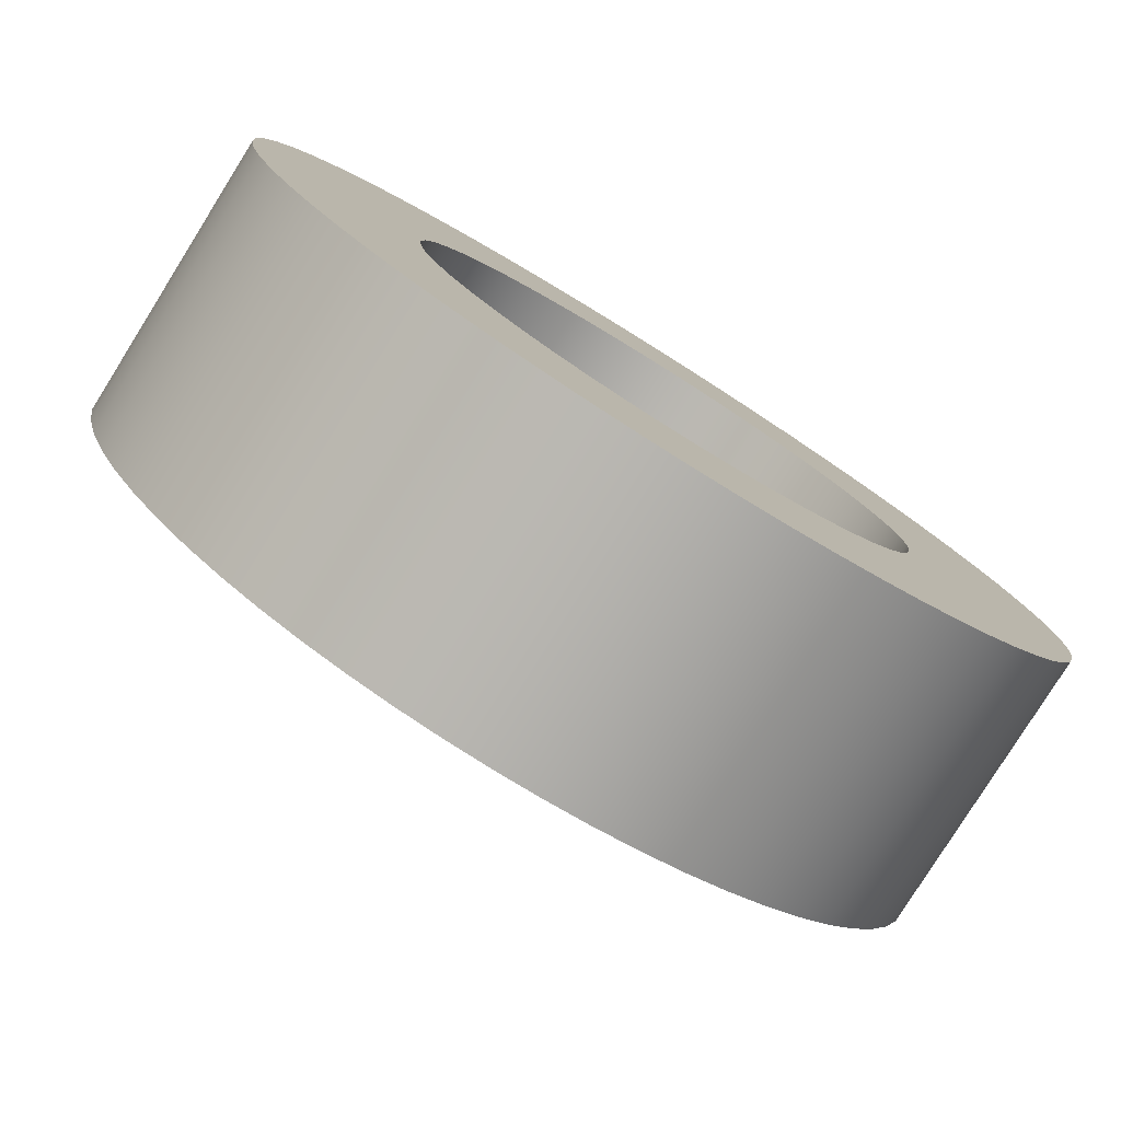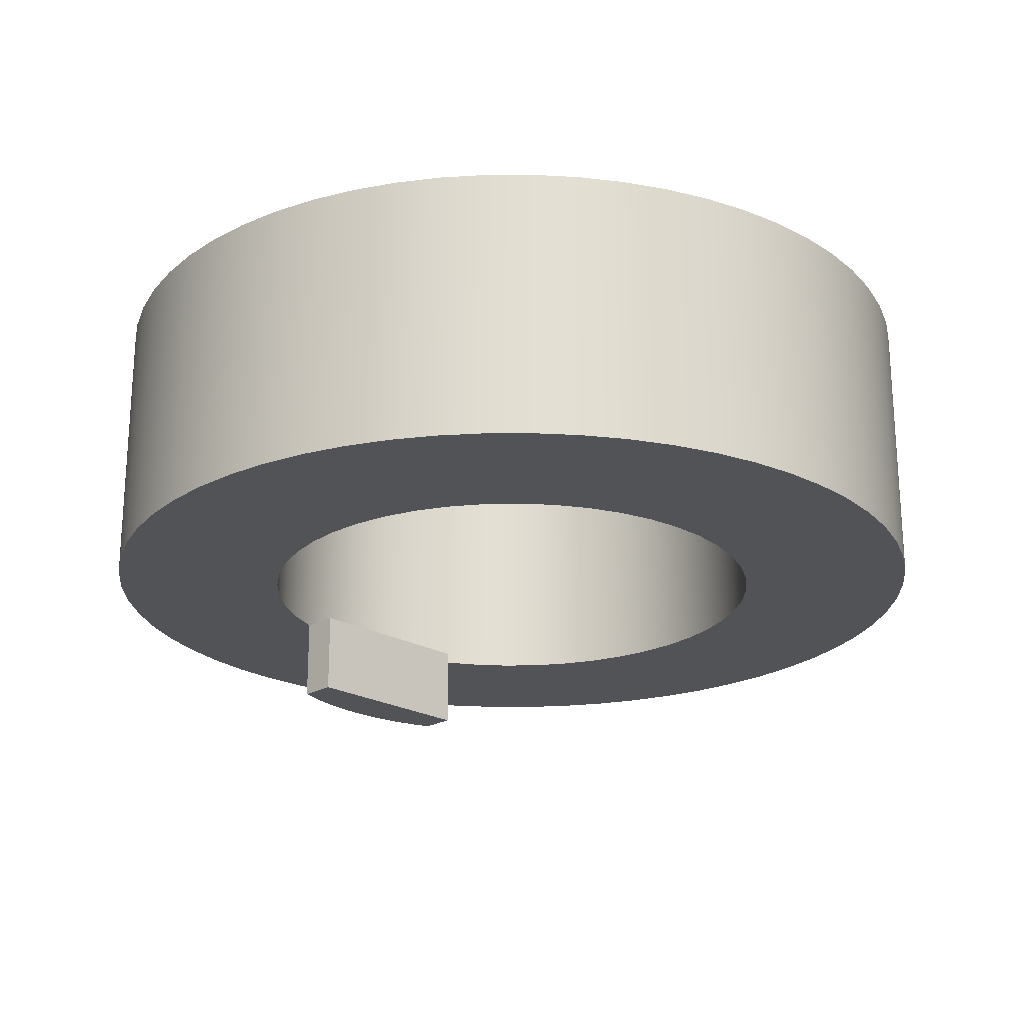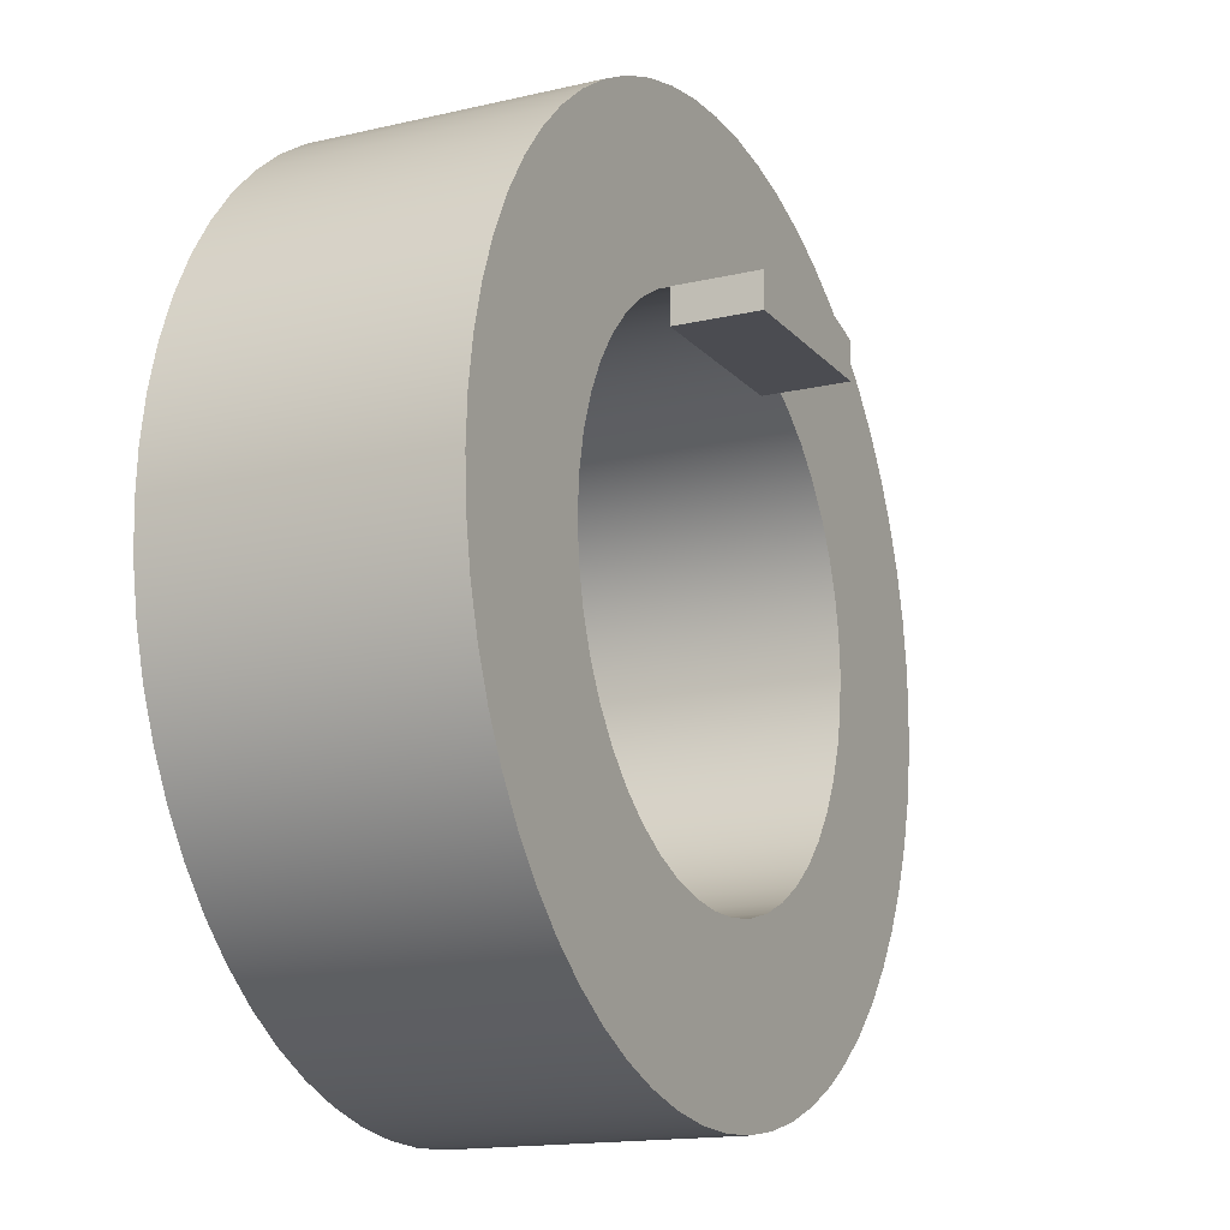
<metadata>
{"format":"obj","ext":"obj","renderer":"f3d","projection":"perspective","resolution":1024,"background":"white","views":[{"elev":-79.5,"azim":-32.0,"up":"+Y"},{"elev":-22.2,"azim":-44.6,"up":"+Z"},{"elev":-15.5,"azim":116.2,"up":"+Y"}]}
</metadata>
<code>
v -15.59 -1.909e-15 10
v -15.5 1.629 10
v -15.25 3.241 10
v -14.83 4.817 10
v -14.24 6.34 10
v -13.5 7.794 10
v -12.61 9.163 10
v -11.58 10.43 10
v -10.43 11.58 10
v -9.163 12.61 10
v -7.794 13.5 10
v -6.34 14.24 10
v -4.817 14.83 10
v -3.241 15.25 10
v -1.629 15.5 10
v 9.545e-16 15.59 10
v 1.629 15.5 10
v 3.241 15.25 10
v 4.817 14.83 10
v 6.34 14.24 10
v 7.794 13.5 10
v 9.163 12.61 10
v 10.43 11.58 10
v 11.58 10.43 10
v 12.61 9.163 10
v 13.5 7.794 10
v 14.24 6.34 10
v 14.83 4.817 10
v 15.25 3.241 10
v 15.5 1.629 10
v 15.59 0 10
v 15.5 -1.629 10
v 15.25 -3.241 10
v 14.83 -4.817 10
v 14.24 -6.34 10
v 13.5 -7.794 10
v 12.61 -9.163 10
v 11.58 -10.43 10
v 10.43 -11.58 10
v 9.163 -12.61 10
v 7.794 -13.5 10
v 6.34 -14.24 10
v 4.817 -14.83 10
v 3.241 -15.25 10
v 1.629 -15.5 10
v 9.545e-16 -15.59 10
v -1.629 -15.5 10
v -3.241 -15.25 10
v -4.817 -14.83 10
v -6.34 -14.24 10
v -7.794 -13.5 10
v -9.163 -12.61 10
v -10.43 -11.58 10
v -11.58 -10.43 10
v -12.61 -9.163 10
v -13.5 -7.794 10
v -14.24 -6.34 10
v -14.83 -4.817 10
v -15.25 -3.241 10
v -15.5 -1.629 10
v -15.59 -1.909e-15 0
v -15.5 -1.629 0
v -15.25 -3.241 0
v -14.83 -4.817 0
v -14.24 -6.34 0
v -13.5 -7.794 0
v -12.61 -9.163 0
v -11.58 -10.43 0
v -10.43 -11.58 0
v -9.163 -12.61 0
v -7.794 -13.5 0
v -6.34 -14.24 0
v -4.817 -14.83 0
v -3.241 -15.25 0
v -1.629 -15.5 0
v 9.545e-16 -15.59 0
v 1.629 -15.5 0
v 3.241 -15.25 0
v 4.817 -14.83 0
v 6.34 -14.24 0
v 7.794 -13.5 0
v 9.163 -12.61 0
v 10.43 -11.58 0
v 11.58 -10.43 0
v 12.61 -9.163 0
v 13.5 -7.794 0
v 14.24 -6.34 0
v 14.83 -4.817 0
v 15.25 -3.241 0
v 15.5 -1.629 0
v 15.59 0 0
v 15.5 1.629 0
v 15.25 3.241 0
v 14.83 4.817 0
v 14.24 6.34 0
v 13.5 7.794 0
v 12.61 9.163 0
v 11.58 10.43 0
v 10.43 11.58 0
v 9.163 12.61 0
v 7.794 13.5 0
v 6.34 14.24 0
v 4.817 14.83 0
v 3.241 15.25 0
v 1.629 15.5 0
v 9.545e-16 15.59 0
v -1.629 15.5 0
v -3.241 15.25 0
v -4.817 14.83 0
v -6.34 14.24 0
v -7.794 13.5 0
v -9.163 12.61 0
v -10.43 11.58 0
v -11.58 10.43 0
v -12.61 9.163 0
v -13.5 7.794 0
v -14.24 6.34 0
v -14.83 4.817 0
v -15.25 3.241 0
v -15.5 1.629 0
v -15.59 -1.909e-15 0
v -15.59 -1.909e-15 10
v -9.384 -1.149e-15 10
v -9.297 1.278 10
v -9.036 2.532 10
v -8.608 3.739 10
v -8.018 4.876 10
v -7.28 5.922 10
v -6.405 6.858 10
v -5.412 7.667 10
v -4.317 8.332 10
v -3.143 8.843 10
v -1.909 9.188 10
v -0.6404 9.363 10
v 0.6404 9.363 10
v 1.909 9.188 10
v 3.143 8.843 10
v 4.317 8.332 10
v 5.412 7.667 10
v 6.405 6.858 10
v 7.28 5.922 10
v 8.018 4.876 10
v 8.608 3.739 10
v 9.036 2.532 10
v 9.297 1.278 10
v 9.384 0 10
v 9.297 -1.278 10
v 9.036 -2.532 10
v 8.608 -3.739 10
v 8.018 -4.876 10
v 7.28 -5.922 10
v 6.405 -6.858 10
v 5.412 -7.667 10
v 4.317 -8.332 10
v 3.143 -8.843 10
v 1.909 -9.188 10
v 0.6404 -9.363 10
v -0.6404 -9.363 10
v -1.909 -9.188 10
v -3.143 -8.843 10
v -4.317 -8.332 10
v -5.412 -7.667 10
v -6.405 -6.858 10
v -7.28 -5.922 10
v -8.018 -4.876 10
v -8.608 -3.739 10
v -9.036 -2.532 10
v -9.297 -1.278 10
v -15.59 -1.909e-15 10
v -15.5 -1.629 10
v -15.25 -3.241 10
v -14.83 -4.817 10
v -14.24 -6.34 10
v -13.5 -7.794 10
v -12.61 -9.163 10
v -11.58 -10.43 10
v -10.43 -11.58 10
v -9.163 -12.61 10
v -7.794 -13.5 10
v -6.34 -14.24 10
v -4.817 -14.83 10
v -3.241 -15.25 10
v -1.629 -15.5 10
v 9.545e-16 -15.59 10
v 1.629 -15.5 10
v 3.241 -15.25 10
v 4.817 -14.83 10
v 6.34 -14.24 10
v 7.794 -13.5 10
v 9.163 -12.61 10
v 10.43 -11.58 10
v 11.58 -10.43 10
v 12.61 -9.163 10
v 13.5 -7.794 10
v 14.24 -6.34 10
v 14.83 -4.817 10
v 15.25 -3.241 10
v 15.5 -1.629 10
v 15.59 0 10
v 15.5 1.629 10
v 15.25 3.241 10
v 14.83 4.817 10
v 14.24 6.34 10
v 13.5 7.794 10
v 12.61 9.163 10
v 11.58 10.43 10
v 10.43 11.58 10
v 9.163 12.61 10
v 7.794 13.5 10
v 6.34 14.24 10
v 4.817 14.83 10
v 3.241 15.25 10
v 1.629 15.5 10
v 9.545e-16 15.59 10
v -1.629 15.5 10
v -3.241 15.25 10
v -4.817 14.83 10
v -6.34 14.24 10
v -7.794 13.5 10
v -9.163 12.61 10
v -10.43 11.58 10
v -11.58 10.43 10
v -12.61 9.163 10
v -13.5 7.794 10
v -14.24 6.34 10
v -14.83 4.817 10
v -15.25 3.241 10
v -15.5 1.629 10
v -9.384 -1.149e-15 0
v -9.297 -1.278 0
v -9.036 -2.532 0
v -8.608 -3.739 0
v -8.018 -4.876 0
v -7.28 -5.922 0
v -6.405 -6.858 0
v -5.412 -7.667 0
v -4.317 -8.332 0
v -3.143 -8.843 0
v -1.909 -9.188 0
v -0.6404 -9.363 0
v 0.6404 -9.363 0
v 1.909 -9.188 0
v 3.143 -8.843 0
v 4.317 -8.332 0
v 5.412 -7.667 0
v 6.405 -6.858 0
v 7.28 -5.922 0
v 8.018 -4.876 0
v 8.608 -3.739 0
v 9.036 -2.532 0
v 9.297 -1.278 0
v 9.384 0 0
v 9.297 1.278 0
v 9.036 2.532 0
v 8.608 3.739 0
v 8.018 4.876 0
v 7.28 5.922 0
v 6.405 6.858 0
v 5.412 7.667 0
v 4.317 8.332 0
v 3.143 8.843 0
v 1.909 9.188 0
v 0.6404 9.363 0
v -0.6404 9.363 0
v -1.909 9.188 0
v -3.143 8.843 0
v -4.317 8.332 0
v -5.412 7.667 0
v -6.405 6.858 0
v -7.28 5.922 0
v -8.018 4.876 0
v -8.608 3.739 0
v -9.036 2.532 0
v -9.297 1.278 0
v -15.59 -1.909e-15 0
v -15.5 1.629 0
v -15.25 3.241 0
v -14.83 4.817 0
v -14.24 6.34 0
v -13.5 7.794 0
v -12.61 9.163 0
v -11.58 10.43 0
v -10.43 11.58 0
v -9.163 12.61 0
v -7.794 13.5 0
v -6.34 14.24 0
v -4.817 14.83 0
v -3.241 15.25 0
v -1.629 15.5 0
v 9.545e-16 15.59 0
v 1.629 15.5 0
v 3.241 15.25 0
v 4.817 14.83 0
v 6.34 14.24 0
v 7.794 13.5 0
v 9.163 12.61 0
v 10.43 11.58 0
v 11.58 10.43 0
v 12.61 9.163 0
v 13.5 7.794 0
v 14.24 6.34 0
v 14.83 4.817 0
v 15.25 3.241 0
v 15.5 1.629 0
v 15.59 0 0
v 15.5 -1.629 0
v 15.25 -3.241 0
v 14.83 -4.817 0
v 14.24 -6.34 0
v 13.5 -7.794 0
v 12.61 -9.163 0
v 11.58 -10.43 0
v 10.43 -11.58 0
v 9.163 -12.61 0
v 7.794 -13.5 0
v 6.34 -14.24 0
v 4.817 -14.83 0
v 3.241 -15.25 0
v 1.629 -15.5 0
v 9.545e-16 -15.59 0
v -1.629 -15.5 0
v -3.241 -15.25 0
v -4.817 -14.83 0
v -6.34 -14.24 0
v -7.794 -13.5 0
v -9.163 -12.61 0
v -10.43 -11.58 0
v -11.58 -10.43 0
v -12.61 -9.163 0
v -13.5 -7.794 0
v -14.24 -6.34 0
v -14.83 -4.817 0
v -15.25 -3.241 0
v -15.5 -1.629 0
v -9.384 -1.149e-15 10
v -9.297 -1.278 10
v -9.036 -2.532 10
v -8.608 -3.739 10
v -8.018 -4.876 10
v -7.28 -5.922 10
v -6.405 -6.858 10
v -5.412 -7.667 10
v -4.317 -8.332 10
v -3.143 -8.843 10
v -1.909 -9.188 10
v -0.6404 -9.363 10
v 0.6404 -9.363 10
v 1.909 -9.188 10
v 3.143 -8.843 10
v 4.317 -8.332 10
v 5.412 -7.667 10
v 6.405 -6.858 10
v 7.28 -5.922 10
v 8.018 -4.876 10
v 8.608 -3.739 10
v 9.036 -2.532 10
v 9.297 -1.278 10
v 9.384 0 10
v 9.297 1.278 10
v 9.036 2.532 10
v 8.608 3.739 10
v 8.018 4.876 10
v 7.28 5.922 10
v 6.405 6.858 10
v 5.412 7.667 10
v 4.317 8.332 10
v 3.143 8.843 10
v 1.909 9.188 10
v 0.6404 9.363 10
v -0.6404 9.363 10
v -1.909 9.188 10
v -3.143 8.843 10
v -4.317 8.332 10
v -5.412 7.667 10
v -6.405 6.858 10
v -7.28 5.922 10
v -8.018 4.876 10
v -8.608 3.739 10
v -9.036 2.532 10
v -9.297 1.278 10
v -9.384 -1.149e-15 0
v -9.297 1.278 0
v -9.036 2.532 0
v -8.608 3.739 0
v -8.018 4.876 0
v -7.28 5.922 0
v -6.405 6.858 0
v -5.412 7.667 0
v -4.317 8.332 0
v -3.143 8.843 0
v -1.909 9.188 0
v -0.6404 9.363 0
v 0.6404 9.363 0
v 1.909 9.188 0
v 3.143 8.843 0
v 4.317 8.332 0
v 5.412 7.667 0
v 6.405 6.858 0
v 7.28 5.922 0
v 8.018 4.876 0
v 8.608 3.739 0
v 9.036 2.532 0
v 9.297 1.278 0
v 9.384 0 0
v 9.297 -1.278 0
v 9.036 -2.532 0
v 8.608 -3.739 0
v 8.018 -4.876 0
v 7.28 -5.922 0
v 6.405 -6.858 0
v 5.412 -7.667 0
v 4.317 -8.332 0
v 3.143 -8.843 0
v 1.909 -9.188 0
v 0.6404 -9.363 0
v -0.6404 -9.363 0
v -1.909 -9.188 0
v -3.143 -8.843 0
v -4.317 -8.332 0
v -5.412 -7.667 0
v -6.405 -6.858 0
v -7.28 -5.922 0
v -8.018 -4.876 0
v -8.608 -3.739 0
v -9.036 -2.532 0
v -9.297 -1.278 0
v -9.384 -1.149e-15 10
v -9.384 -1.149e-15 0
v 3.47 7.462 0
v -3.222 7.462 0
v -3.222 7.462 -3
v 3.47 7.462 -3
v -3.222 7.462 0
v -3.222 8.814 0
v -3.222 8.814 -3
v -3.222 7.462 -3
v 3.47 8.719 -3
v 3.47 7.462 -3
v -3.222 7.462 -3
v -3.222 8.814 -3
v -2.722 8.981 -3
v -2.215 9.119 -3
v -1.7 9.229 -3
v -1.18 9.31 -3
v -0.6561 9.361 -3
v -0.1303 9.384 -3
v 0.396 9.376 -3
v 0.921 9.339 -3
v 1.443 9.273 -3
v 1.961 9.177 -3
v 2.472 9.053 -3
v 2.976 8.9 -3
v -3.222 8.814 0
v -2.722 8.981 0
v -2.215 9.119 0
v -1.7 9.229 0
v -1.18 9.31 0
v -0.6561 9.361 0
v -0.1303 9.384 0
v 0.396 9.376 0
v 0.921 9.339 0
v 1.443 9.273 0
v 1.961 9.177 0
v 2.472 9.053 0
v 2.976 8.9 0
v 3.47 8.719 0
v 3.47 8.719 -3
v 2.976 8.9 -3
v 2.472 9.053 -3
v 1.961 9.177 -3
v 1.443 9.273 -3
v 0.921 9.339 -3
v 0.396 9.376 -3
v -0.1303 9.384 -3
v -0.6561 9.361 -3
v -1.18 9.31 -3
v -1.7 9.229 -3
v -2.215 9.119 -3
v -2.722 8.981 -3
v -3.222 8.814 -3
v 3.47 7.462 0
v 3.47 8.719 0
v 2.976 8.9 0
v 2.472 9.053 0
v 1.961 9.177 0
v 1.443 9.273 0
v 0.921 9.339 0
v 0.396 9.376 0
v -0.1303 9.384 0
v -0.6561 9.361 0
v -1.18 9.31 0
v -1.7 9.229 0
v -2.215 9.119 0
v -2.722 8.981 0
v -3.222 8.814 0
v -3.222 7.462 0
v 3.47 8.719 0
v 3.47 7.462 0
v 3.47 7.462 -3
v 3.47 8.719 -3
f 2 120 1
f 1 120 121
f 122 61 60
f 60 61 62
f 60 62 63
f 2 3 120
f 120 3 119
f 119 3 4
f 119 4 118
f 118 4 5
f 118 5 117
f 117 5 6
f 117 6 116
f 116 6 7
f 116 7 115
f 115 7 8
f 115 8 114
f 114 8 9
f 114 9 113
f 113 9 10
f 113 10 112
f 112 10 11
f 112 11 111
f 111 11 12
f 111 12 110
f 110 12 13
f 110 13 109
f 109 13 14
f 109 14 108
f 108 14 15
f 108 15 107
f 107 15 16
f 107 16 106
f 106 16 17
f 106 17 105
f 105 17 18
f 105 18 104
f 104 18 19
f 104 19 103
f 103 19 20
f 103 20 102
f 102 20 21
f 102 21 101
f 101 21 22
f 101 22 100
f 100 22 23
f 100 23 99
f 99 23 24
f 99 24 98
f 98 24 25
f 98 25 97
f 97 25 26
f 97 26 96
f 96 26 27
f 96 27 95
f 95 27 28
f 95 28 94
f 94 28 29
f 94 29 93
f 93 29 30
f 93 30 92
f 92 30 31
f 92 31 91
f 91 31 32
f 91 32 90
f 90 32 33
f 90 33 89
f 89 33 34
f 89 34 88
f 88 34 35
f 88 35 87
f 87 35 36
f 87 36 86
f 86 36 37
f 86 37 85
f 85 37 38
f 85 38 84
f 84 38 39
f 84 39 83
f 83 39 40
f 83 40 82
f 82 40 41
f 82 41 81
f 81 41 42
f 81 42 80
f 80 42 43
f 80 43 79
f 79 43 44
f 79 44 78
f 78 44 45
f 78 45 77
f 77 45 46
f 77 46 76
f 76 46 47
f 76 47 75
f 75 47 48
f 75 48 74
f 74 48 49
f 74 49 73
f 73 49 50
f 73 50 72
f 72 50 51
f 72 51 71
f 71 51 52
f 71 52 70
f 70 52 53
f 70 53 69
f 69 53 54
f 69 54 68
f 68 54 55
f 68 55 67
f 67 55 56
f 67 56 66
f 66 56 57
f 66 57 65
f 65 57 58
f 65 58 64
f 64 58 59
f 64 59 63
f 63 59 60
f 124 228 123
f 123 228 169
f 123 169 170
f 228 124 227
f 227 124 125
f 227 125 226
f 226 125 126
f 226 126 225
f 225 126 224
f 224 126 127
f 224 127 223
f 223 127 128
f 223 128 222
f 222 128 129
f 222 129 221
f 221 129 130
f 221 130 220
f 220 130 219
f 219 130 131
f 219 131 218
f 218 131 132
f 218 132 217
f 217 132 133
f 217 133 216
f 216 133 215
f 215 133 134
f 215 134 214
f 214 134 135
f 214 135 213
f 213 135 136
f 213 136 212
f 212 136 211
f 211 136 137
f 211 137 210
f 210 137 138
f 210 138 209
f 209 138 139
f 209 139 208
f 208 139 207
f 207 139 140
f 207 140 206
f 206 140 141
f 206 141 205
f 205 141 142
f 205 142 204
f 204 142 143
f 204 143 203
f 203 143 202
f 202 143 144
f 202 144 201
f 201 144 145
f 201 145 200
f 200 145 146
f 200 146 199
f 199 146 198
f 198 146 147
f 198 147 197
f 197 147 148
f 197 148 196
f 196 148 149
f 196 149 195
f 195 149 194
f 194 149 150
f 194 150 193
f 193 150 151
f 193 151 192
f 192 151 152
f 192 152 191
f 191 152 153
f 191 153 190
f 190 153 189
f 189 153 154
f 189 154 188
f 188 154 155
f 188 155 187
f 187 155 156
f 187 156 186
f 186 156 185
f 185 156 157
f 185 157 184
f 184 157 158
f 184 158 183
f 183 158 159
f 183 159 182
f 182 159 181
f 181 159 160
f 181 160 180
f 180 160 161
f 180 161 179
f 179 161 162
f 179 162 178
f 178 162 177
f 177 162 163
f 177 163 176
f 176 163 164
f 176 164 175
f 175 164 165
f 175 165 174
f 174 165 166
f 174 166 173
f 173 166 172
f 172 166 167
f 172 167 171
f 171 167 168
f 171 168 170
f 170 168 123
f 230 334 229
f 229 334 275
f 229 275 276
f 334 230 333
f 333 230 231
f 333 231 332
f 332 231 232
f 332 232 331
f 331 232 330
f 330 232 233
f 330 233 329
f 329 233 234
f 329 234 328
f 328 234 235
f 328 235 327
f 327 235 236
f 327 236 326
f 326 236 325
f 325 236 237
f 325 237 324
f 324 237 238
f 324 238 323
f 323 238 239
f 323 239 322
f 322 239 321
f 321 239 240
f 321 240 320
f 320 240 241
f 320 241 319
f 319 241 242
f 319 242 318
f 318 242 317
f 317 242 243
f 317 243 316
f 316 243 244
f 316 244 315
f 315 244 245
f 315 245 314
f 314 245 313
f 313 245 246
f 313 246 312
f 312 246 247
f 312 247 311
f 311 247 248
f 311 248 310
f 310 248 249
f 310 249 309
f 309 249 308
f 308 249 250
f 308 250 307
f 307 250 251
f 307 251 306
f 306 251 252
f 306 252 305
f 305 252 304
f 304 252 253
f 304 253 303
f 303 253 254
f 303 254 302
f 302 254 255
f 302 255 301
f 301 255 300
f 300 255 256
f 300 256 299
f 299 256 257
f 299 257 298
f 298 257 258
f 298 258 297
f 297 258 259
f 297 259 296
f 296 259 295
f 295 259 260
f 295 260 294
f 294 260 261
f 294 261 293
f 293 261 262
f 293 262 292
f 292 262 291
f 291 262 263
f 291 263 290
f 290 263 264
f 290 264 289
f 289 264 265
f 289 265 288
f 288 265 287
f 287 265 266
f 287 266 286
f 286 266 267
f 286 267 285
f 285 267 268
f 285 268 284
f 284 268 283
f 283 268 269
f 283 269 282
f 282 269 270
f 282 270 281
f 281 270 271
f 281 271 280
f 280 271 272
f 280 272 279
f 279 272 278
f 278 272 273
f 278 273 277
f 277 273 274
f 277 274 276
f 276 274 229
f 336 426 335
f 335 426 428
f 427 381 380
f 380 381 382
f 380 382 379
f 379 382 383
f 379 383 378
f 378 383 384
f 378 384 377
f 377 384 385
f 377 385 376
f 376 385 386
f 376 386 375
f 375 386 387
f 375 387 374
f 374 387 388
f 374 388 373
f 373 388 389
f 373 389 372
f 372 389 390
f 372 390 371
f 371 390 391
f 371 391 370
f 370 391 392
f 370 392 369
f 369 392 393
f 369 393 368
f 368 393 394
f 368 394 367
f 367 394 395
f 367 395 366
f 366 395 396
f 366 396 365
f 365 396 397
f 365 397 364
f 364 397 398
f 364 398 363
f 363 398 399
f 363 399 362
f 362 399 400
f 362 400 361
f 361 400 401
f 361 401 360
f 360 401 402
f 360 402 359
f 359 402 403
f 359 403 358
f 358 403 404
f 358 404 357
f 357 404 405
f 357 405 356
f 356 405 406
f 356 406 355
f 355 406 407
f 355 407 354
f 354 407 408
f 354 408 353
f 353 408 409
f 353 409 352
f 352 409 410
f 352 410 351
f 351 410 411
f 351 411 350
f 350 411 412
f 350 412 349
f 349 412 413
f 349 413 348
f 348 413 414
f 348 414 347
f 347 414 415
f 347 415 346
f 346 415 416
f 346 416 345
f 345 416 417
f 345 417 344
f 344 417 418
f 344 418 343
f 343 418 419
f 343 419 342
f 342 419 420
f 342 420 341
f 341 420 421
f 341 421 340
f 340 421 422
f 340 422 339
f 339 422 423
f 339 423 338
f 338 423 424
f 338 424 337
f 337 424 425
f 337 425 336
f 336 425 426
f 429 430 432
f 432 430 431
f 433 434 436
f 436 434 435
f 438 439 437
f 437 439 452
f 452 439 440
f 452 440 441
f 452 441 451
f 451 441 442
f 451 442 450
f 450 442 443
f 450 443 449
f 449 443 444
f 449 444 448
f 448 444 445
f 448 445 447
f 447 445 446
f 480 453 479
f 479 453 454
f 479 454 478
f 478 454 455
f 478 455 477
f 477 455 456
f 477 456 476
f 476 456 457
f 476 457 475
f 475 457 458
f 475 458 474
f 474 458 459
f 474 459 473
f 473 459 460
f 473 460 472
f 472 460 461
f 472 461 471
f 471 461 462
f 471 462 470
f 470 462 463
f 470 463 469
f 469 463 464
f 469 464 468
f 468 464 465
f 468 465 467
f 467 465 466
f 481 482 496
f 496 482 483
f 496 483 495
f 495 483 494
f 494 483 484
f 494 484 493
f 493 484 485
f 493 485 492
f 492 485 486
f 492 486 491
f 491 486 487
f 491 487 490
f 490 487 488
f 490 488 489
f 497 498 500
f 500 498 499

</code>
